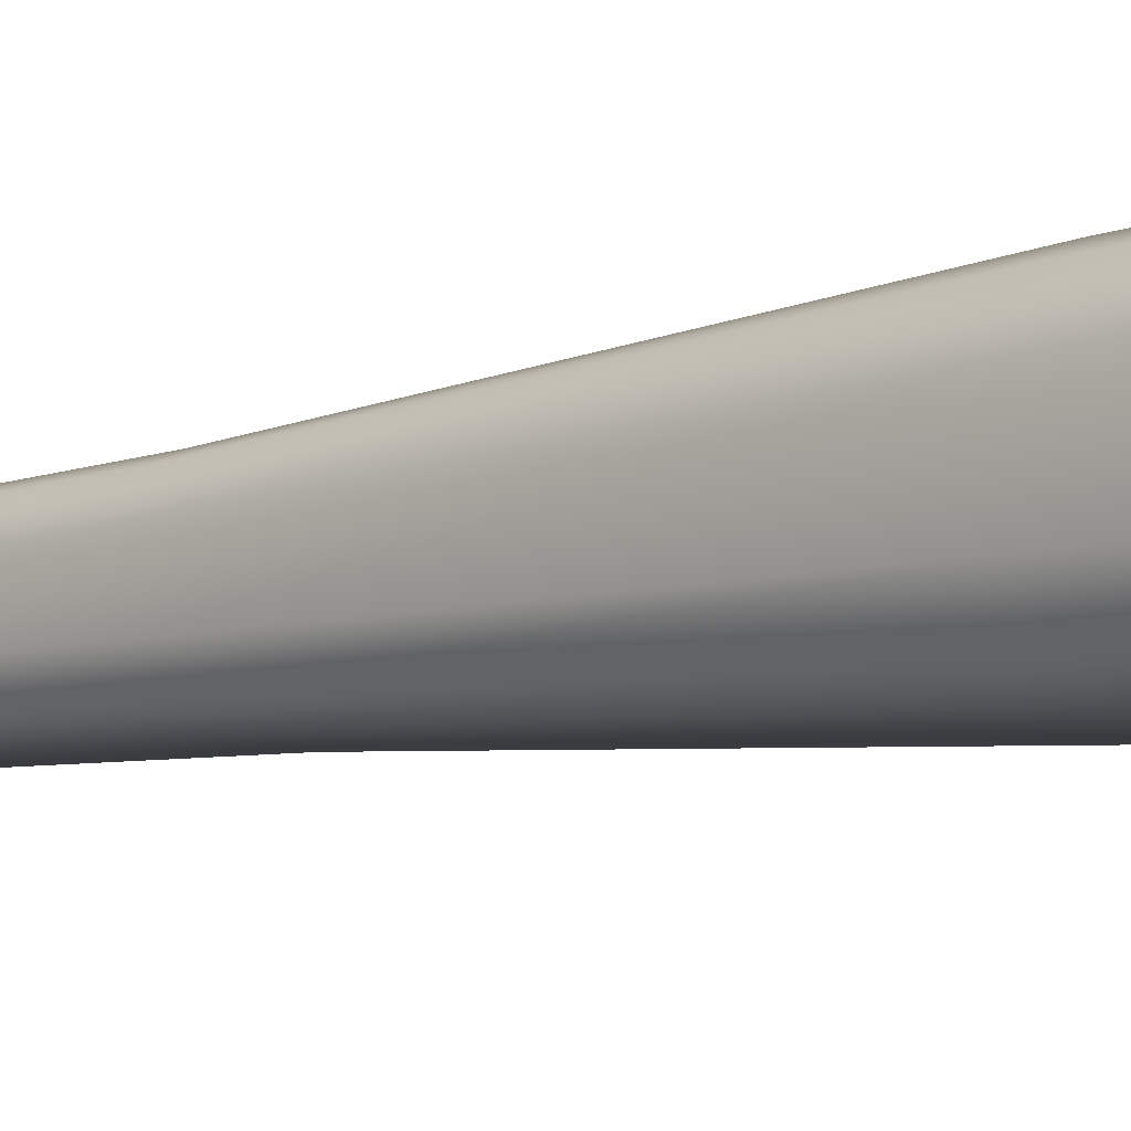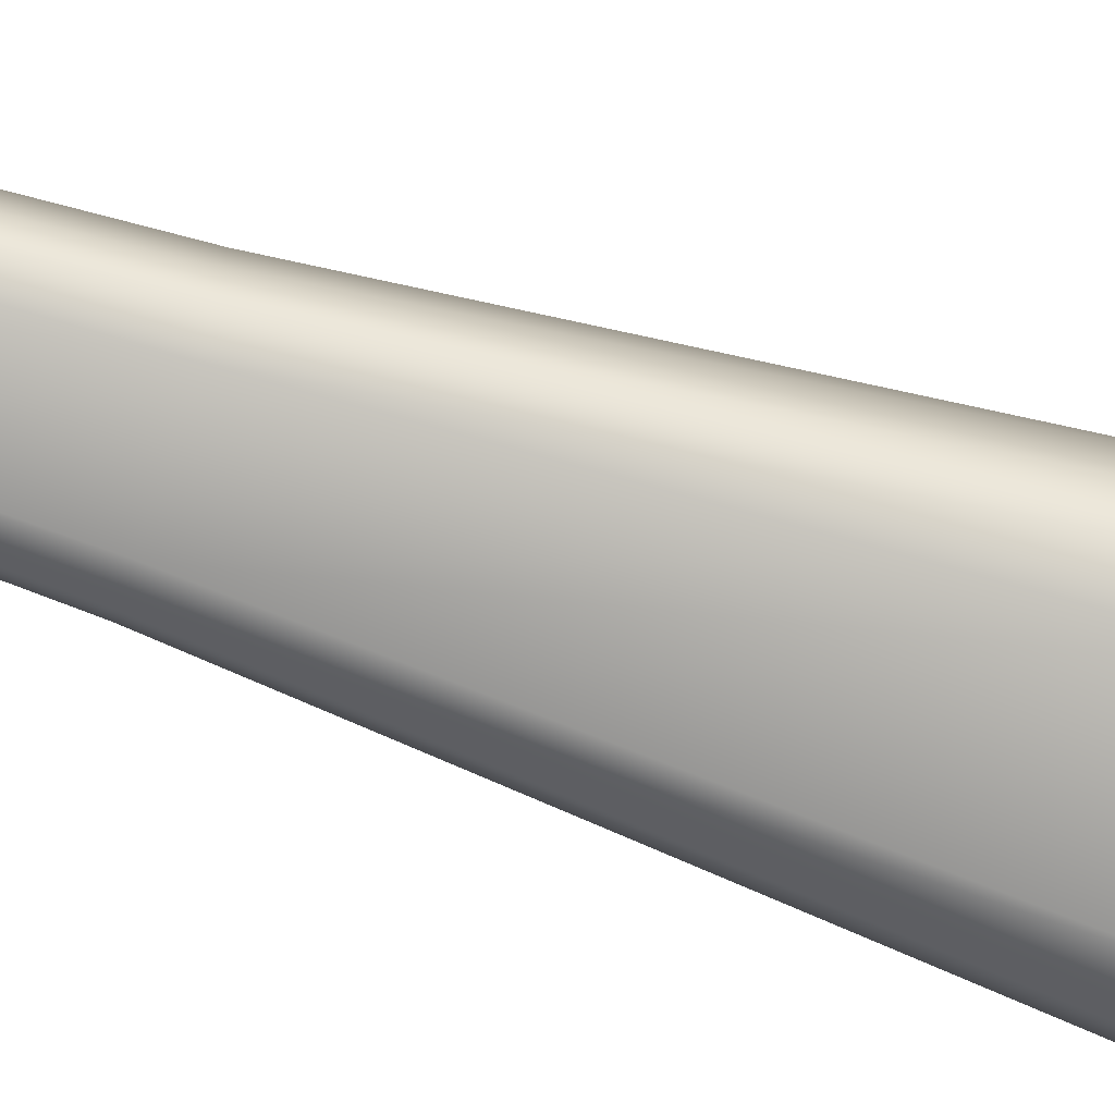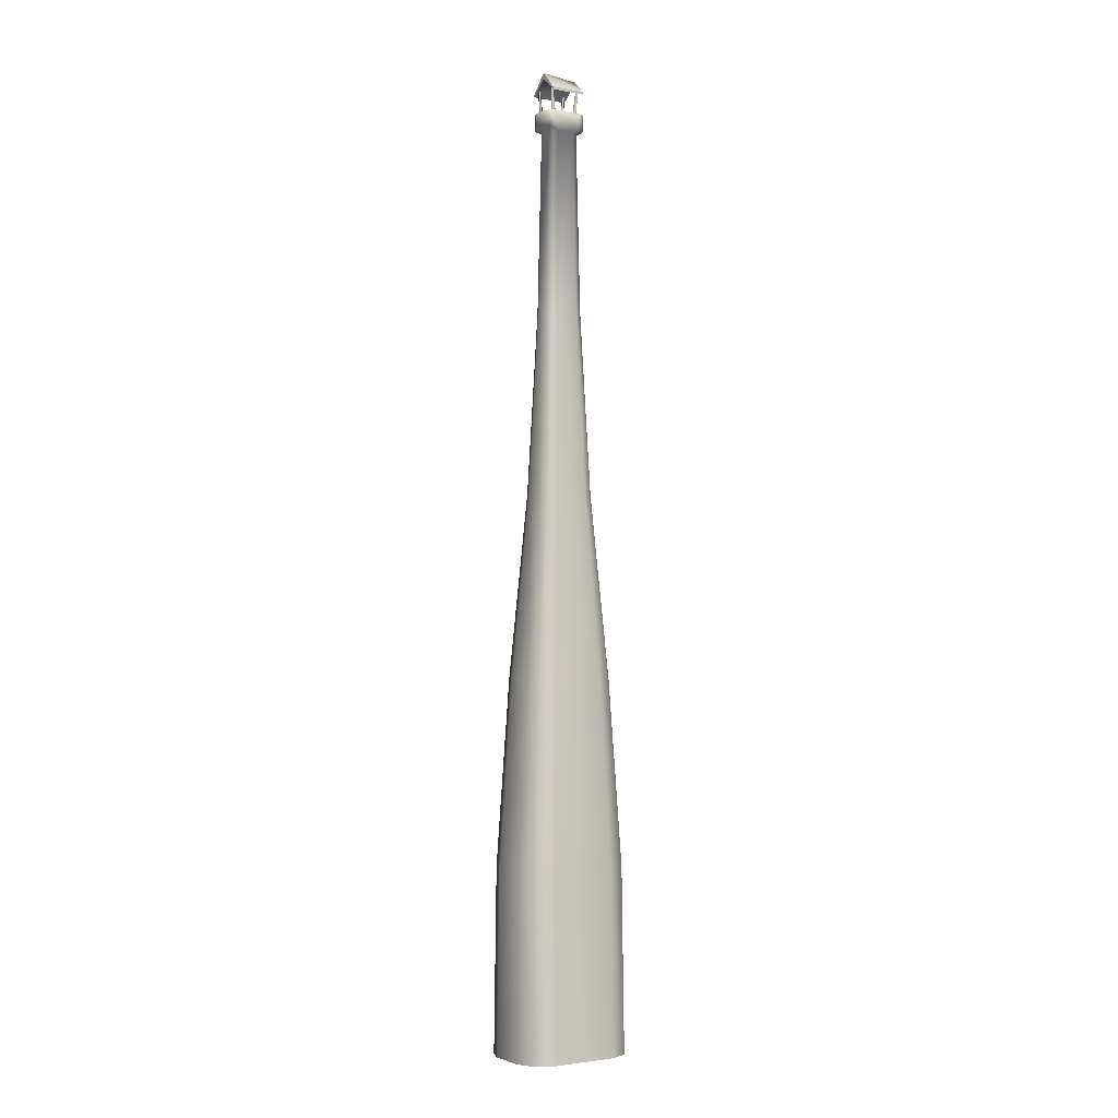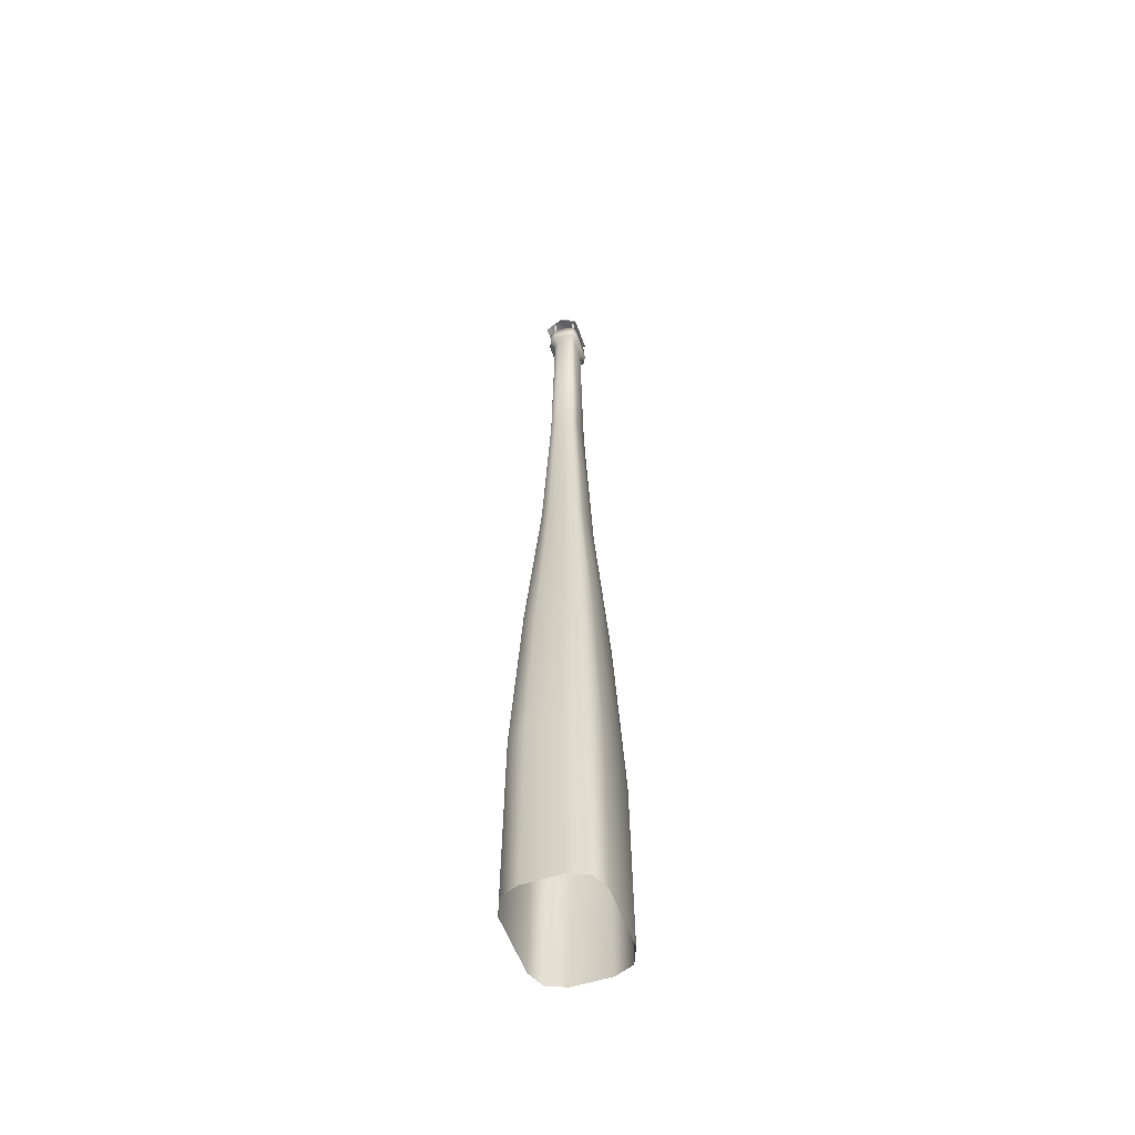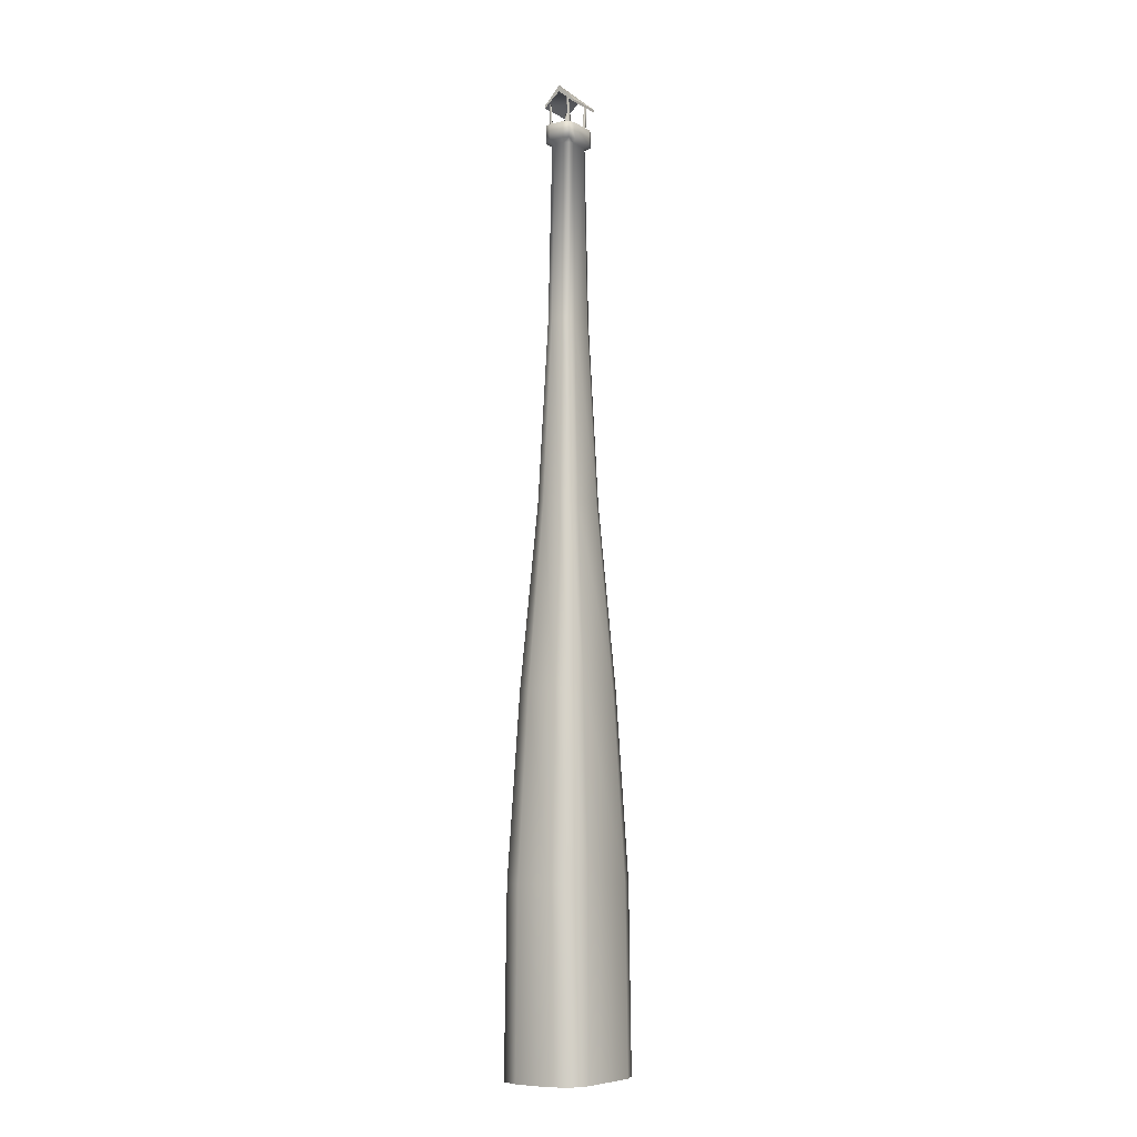
<metadata>
{"format":"obj","ext":"obj","renderer":"f3d","projection":"perspective","resolution":1024,"background":"white","views":[{"elev":-8.2,"azim":129.1,"up":"+Y"},{"elev":-78.9,"azim":72.3,"up":"+Y"},{"elev":-2.9,"azim":146.8,"up":"+Z"},{"elev":-54.5,"azim":-70.9,"up":"+Z"},{"elev":-7.7,"azim":124.4,"up":"+Z"}]}
</metadata>
<code>
g Tri Ex_common_chimney_tall 0
v -15.53 8.808 1231
v -15.53 -8.808 1231
v 15.53 -8.808 1231
v 15.53 8.808 1231
v -15.27 20.85 999.7
v -22.61 30.89 745.4
v -35.38 25.6 745.4
v -23.89 17.28 999.7
v -40.67 12.82 745.4
v -27.46 8.658 999.7
v -40.67 -12.82 745.4
v -27.46 -8.658 999.7
v -35.38 -25.6 745.4
v -23.89 -17.28 999.7
v -22.61 -30.89 745.4
v -15.27 -20.85 999.7
v 22.61 -30.89 745.4
v 15.27 -20.85 999.7
v 35.38 -25.6 745.4
v 23.89 -17.28 999.7
v 40.67 -12.82 745.4
v 27.46 -8.658 999.7
v 40.67 12.82 745.4
v 27.46 8.658 999.7
v 35.38 25.6 745.4
v 23.89 17.28 999.7
v 22.61 30.89 745.4
v 15.27 20.85 999.7
v 15.27 20.85 999.7
v 22.61 30.89 745.4
v -35.48 48.46 491.1
v -55.51 40.16 491.1
v -63.81 20.12 491.1
v -63.81 -20.12 491.1
v -55.51 -40.16 491.1
v -35.48 -48.46 491.1
v 35.48 -48.46 491.1
v 55.51 -40.16 491.1
v 63.81 -20.12 491.1
v 63.81 20.12 491.1
v 55.51 40.16 491.1
v 35.48 48.46 491.1
v 35.48 48.46 491.1
v -44.68 60.51 236.9
v -69.74 50.13 236.9
v -80.12 25.08 236.9
v -80.12 -25.25 236.9
v -69.74 -50.31 236.9
v -44.68 -60.69 236.9
v 44.05 -60.69 236.9
v 69.11 -50.31 236.9
v 79.48 -25.25 236.9
v 79.48 25.08 236.9
v 69.11 50.13 236.9
v 44.05 60.51 236.9
v 44.05 60.51 236.9
v -46.41 62.74 -17.39
v -72.4 51.98 -17.39
v -83.16 25.99 -17.39
v -83.16 -26.2 -17.39
v -72.4 -52.19 -17.39
v -46.41 -62.96 -17.39
v 45.61 -62.96 -17.39
v 71.6 -52.19 -17.39
v 82.37 -26.2 -17.39
v 82.37 25.99 -17.39
v 71.6 51.98 -17.39
v 45.61 62.74 -17.39
v 45.61 62.74 -17.39
v -12.45 17.01 1250
v -19.48 14.09 1250
v -22.4 7.062 1250
v -22.4 -7.062 1250
v -19.48 -14.09 1250
v -12.45 -17.01 1250
v 12.45 -17.01 1250
v 19.48 -14.09 1250
v 22.4 -7.062 1250
v 22.4 7.062 1250
v 19.48 14.09 1250
v 12.45 17.01 1250
v 12.45 17.01 1250
v -19.26 10.92 1280
v -19.26 -10.92 1280
v -15.53 -8.808 1231
v -15.53 -8.808 1231
v -15.53 8.808 1231
v -19.26 10.92 1280
v -19.26 -10.92 1280
v 19.26 -10.92 1280
v 15.53 -8.808 1231
v 15.53 -8.808 1231
v -15.53 -8.808 1231
v -19.26 -10.92 1280
v 19.26 -10.92 1280
v 19.26 10.92 1280
v 15.53 8.808 1231
v 15.53 -8.808 1231
v 19.26 10.92 1280
v -19.26 10.92 1280
v -15.53 8.808 1231
v 15.53 8.808 1231
f 1 2 3
f 1 3 4
f 5 6 7
f 5 7 8
f 8 7 9
f 8 9 10
f 10 9 11
f 10 11 12
f 12 11 13
f 12 13 14
f 14 13 15
f 14 15 16
f 16 15 17
f 16 17 18
f 18 17 19
f 18 19 20
f 20 19 21
f 20 21 22
f 22 21 23
f 22 23 24
f 24 23 25
f 24 25 26
f 26 25 27
f 26 27 28
f 29 30 6
f 29 6 5
f 6 31 32
f 6 32 7
f 7 32 33
f 7 33 9
f 9 33 34
f 9 34 11
f 11 34 35
f 11 35 13
f 13 35 36
f 13 36 15
f 15 36 37
f 15 37 17
f 17 37 38
f 17 38 19
f 19 38 39
f 19 39 21
f 21 39 40
f 21 40 23
f 23 40 41
f 23 41 25
f 25 41 42
f 25 42 27
f 30 43 31
f 30 31 6
f 31 44 45
f 31 45 32
f 32 45 46
f 32 46 33
f 33 46 47
f 33 47 34
f 34 47 48
f 34 48 35
f 35 48 49
f 35 49 36
f 36 49 50
f 36 50 37
f 37 50 51
f 37 51 38
f 38 51 52
f 38 52 39
f 39 52 53
f 39 53 40
f 40 53 54
f 40 54 41
f 41 54 55
f 41 55 42
f 43 56 44
f 43 44 31
f 44 57 58
f 44 58 45
f 45 58 59
f 45 59 46
f 46 59 60
f 46 60 47
f 47 60 61
f 47 61 48
f 48 61 62
f 48 62 49
f 49 62 63
f 49 63 50
f 50 63 64
f 50 64 51
f 51 64 65
f 51 65 52
f 52 65 66
f 52 66 53
f 53 66 67
f 53 67 54
f 54 67 68
f 54 68 55
f 56 69 57
f 56 57 44
f 70 5 71
f 8 71 5
f 71 8 72
f 10 72 8
f 72 10 73
f 12 73 10
f 73 12 74
f 14 74 12
f 74 14 75
f 16 75 14
f 75 16 76
f 18 76 16
f 76 18 77
f 20 77 18
f 77 20 78
f 22 78 20
f 78 22 79
f 24 79 22
f 79 24 80
f 26 80 24
f 80 26 81
f 28 81 26
f 82 29 70
f 5 70 29
f 83 84 85
f 86 87 88
f 89 90 91
f 92 93 94
f 95 96 97
f 97 98 95
f 99 100 101
f 101 102 99
g Tri Ex_common_chimney_tall 1
v 26.91 -21.24 1304
v -23.5 -21.24 1304
v -23.5 2.701 1324
v 26.91 2.701 1324
v 26.91 2.701 1324
v -23.5 2.701 1324
v -23.5 26.64 1304
v 26.91 26.64 1304
v 26.91 -21.24 1307
v 26.91 2.701 1332
v -23.5 2.701 1327
v -23.5 -21.24 1307
v 26.91 2.701 1332
v 26.91 26.64 1307
v -23.5 26.64 1307
v -23.5 2.701 1327
v 26.91 -21.24 1304
v 26.91 2.701 1324
v 26.91 2.701 1332
v 26.91 -21.24 1307
v 26.91 2.701 1324
v 26.91 26.64 1304
v 26.91 26.64 1307
v 26.91 2.701 1332
v 26.91 26.64 1304
v -23.5 26.64 1304
v -23.5 26.64 1307
v 26.91 26.64 1307
v -23.5 26.64 1304
v -23.5 2.701 1324
v -23.5 2.701 1327
v -23.5 26.64 1307
v -23.5 2.701 1324
v -23.5 -21.24 1304
v -23.5 -21.24 1307
v -23.5 2.701 1327
v -23.5 -21.24 1304
v 26.91 -21.24 1304
v 26.91 -21.24 1307
v -23.5 -21.24 1307
v 18.59 11.5 1275
v 21.27 11.32 1317
v 14.31 9.264 1275
v 18.71 9.979 1318
v 14.76 14.64 1275
v 18.98 13.2 1318
v 18.59 11.5 1275
v 21.27 11.32 1317
v 14.31 9.264 1275
v 18.71 9.979 1318
v 14.76 14.64 1275
v 18.98 13.2 1318
v -14.05 13.58 1278
v -19.28 14.03 1316
v -18.65 11.29 1279
v -22.08 12.56 1315
v -18.18 16.83 1279
v -21.78 16.09 1315
v -19.28 14.03 1316
v -14.05 13.58 1278
v -18.65 11.29 1279
v -22.08 12.56 1315
v -18.18 16.83 1279
v -21.78 16.09 1315
v -17.51 -15.2 1279
v -19.72 -15.22 1310
v -17 -13.53 1311
v -13.31 -12.63 1278
v -13.43 -18.01 1278
v -17.08 -17.08 1311
v -17.51 -15.2 1279
v -19.72 -15.22 1310
v -13.31 -12.63 1278
v -17 -13.53 1311
v -13.43 -18.01 1278
v -17.08 -17.08 1311
v 16.43 -14.78 1275
v 21.3 -14.81 1313
v 20.4 -12.3 1274
v 23.77 -13.26 1312
v 20.28 -17.49 1274
v 23.7 -16.5 1312
v 16.43 -14.78 1275
v 21.3 -14.81 1313
v 20.4 -12.3 1274
v 23.77 -13.26 1312
v 20.28 -17.49 1274
v 23.7 -16.5 1312
f 103 104 105
f 105 106 103
f 107 108 109
f 109 110 107
f 111 112 113
f 113 114 111
f 115 116 117
f 117 118 115
f 119 120 121
f 121 122 119
f 123 124 125
f 125 126 123
f 127 128 129
f 129 130 127
f 131 132 133
f 133 134 131
f 135 136 137
f 137 138 135
f 139 140 141
f 141 142 139
f 143 144 145
f 146 145 144
f 147 148 149
f 150 149 148
f 151 152 153
f 154 153 152
f 155 156 157
f 158 157 156
f 159 160 161
f 161 162 159
f 163 164 165
f 166 165 164
f 167 168 169
f 169 170 167
f 171 172 173
f 174 173 172
f 175 176 177
f 178 177 176
f 179 180 181
f 182 181 180
f 183 184 185
f 186 185 184
f 187 188 189
f 190 189 188
g Tri Ex_common_chimney_tall 2
v -19.26 10.92 1280
v -19.43 21.99 1277
v -27.18 18.78 1277
v -30.4 11.02 1277
v -30.4 -11.02 1277
v -19.26 -10.92 1280
v -27.18 -18.78 1277
v -19.43 -21.99 1277
v 19.43 -21.99 1277
v 19.26 -10.92 1280
v 27.18 -18.78 1277
v 30.4 -11.02 1277
v 30.4 11.02 1277
v 19.26 10.92 1280
v 27.18 18.78 1277
v 19.43 21.99 1277
v -19.43 21.99 1277
v -17.25 23.56 1254
v -26.99 19.52 1254
v -27.18 18.78 1277
v -27.18 18.78 1277
v -26.99 19.52 1254
v -31.02 9.782 1254
v -30.4 11.02 1277
v -31.02 -9.782 1254
v -30.4 -11.02 1277
v -26.99 -19.52 1254
v -27.18 -18.78 1277
v -27.18 -18.78 1277
v -26.99 -19.52 1254
v -17.25 -23.56 1254
v -19.43 -21.99 1277
v 17.25 -23.56 1254
v 19.43 -21.99 1277
v 26.99 -19.52 1254
v 27.18 -18.78 1277
v 27.18 -18.78 1277
v 26.99 -19.52 1254
v 31.02 -9.782 1254
v 30.4 -11.02 1277
v 31.02 9.782 1254
v 30.4 11.02 1277
v 26.99 19.52 1254
v 27.18 18.78 1277
v 27.18 18.78 1277
v 26.99 19.52 1254
v 17.25 23.56 1254
v 19.43 21.99 1277
v -17.25 23.56 1254
v -12.45 17.01 1250
v -26.99 19.52 1254
v -19.48 14.09 1250
v -31.02 9.782 1254
v -22.4 7.062 1250
v -31.02 -9.782 1254
v -22.4 -7.062 1250
v -26.99 -19.52 1254
v -19.48 -14.09 1250
v -12.45 -17.01 1250
v -17.25 -23.56 1254
v 17.25 -23.56 1254
v 12.45 -17.01 1250
v 26.99 -19.52 1254
v 19.48 -14.09 1250
v 31.02 -9.782 1254
v 22.4 -7.062 1250
v 31.02 9.782 1254
v 22.4 7.062 1250
v 26.99 19.52 1254
v 19.48 14.09 1250
v 12.45 17.01 1250
v 17.25 23.56 1254
f 191 192 193
f 191 193 194
f 191 194 195
f 191 195 196
f 196 195 197
f 196 197 198
f 196 198 199
f 196 199 200
f 200 199 201
f 200 201 202
f 200 202 203
f 200 203 204
f 204 203 205
f 204 205 206
f 204 206 192
f 204 192 191
f 207 208 209
f 207 209 210
f 211 212 213
f 211 213 214
f 214 213 215
f 214 215 216
f 216 215 217
f 216 217 218
f 219 220 221
f 219 221 222
f 222 221 223
f 222 223 224
f 224 223 225
f 224 225 226
f 227 228 229
f 227 229 230
f 230 229 231
f 230 231 232
f 232 231 233
f 232 233 234
f 235 236 237
f 235 237 238
f 238 237 208
f 238 208 207
f 239 240 241
f 242 241 240
f 241 242 243
f 244 243 242
f 243 244 245
f 246 245 244
f 245 246 247
f 248 247 246
f 247 248 249
f 249 250 247
f 250 249 251
f 252 251 249
f 251 252 253
f 254 253 252
f 253 254 255
f 256 255 254
f 255 256 257
f 258 257 256
f 257 258 259
f 260 259 258
f 259 260 261
f 261 262 259
f 262 261 239
f 240 239 261

</code>
